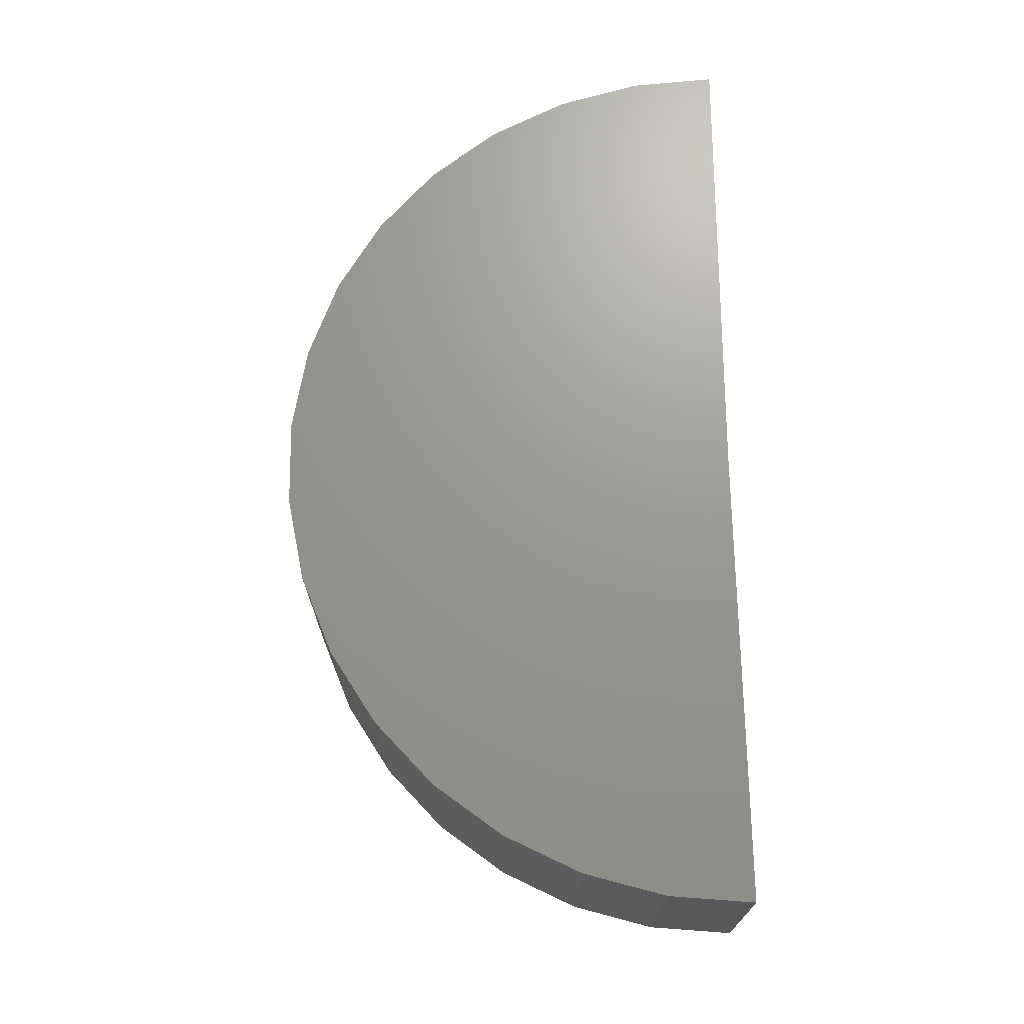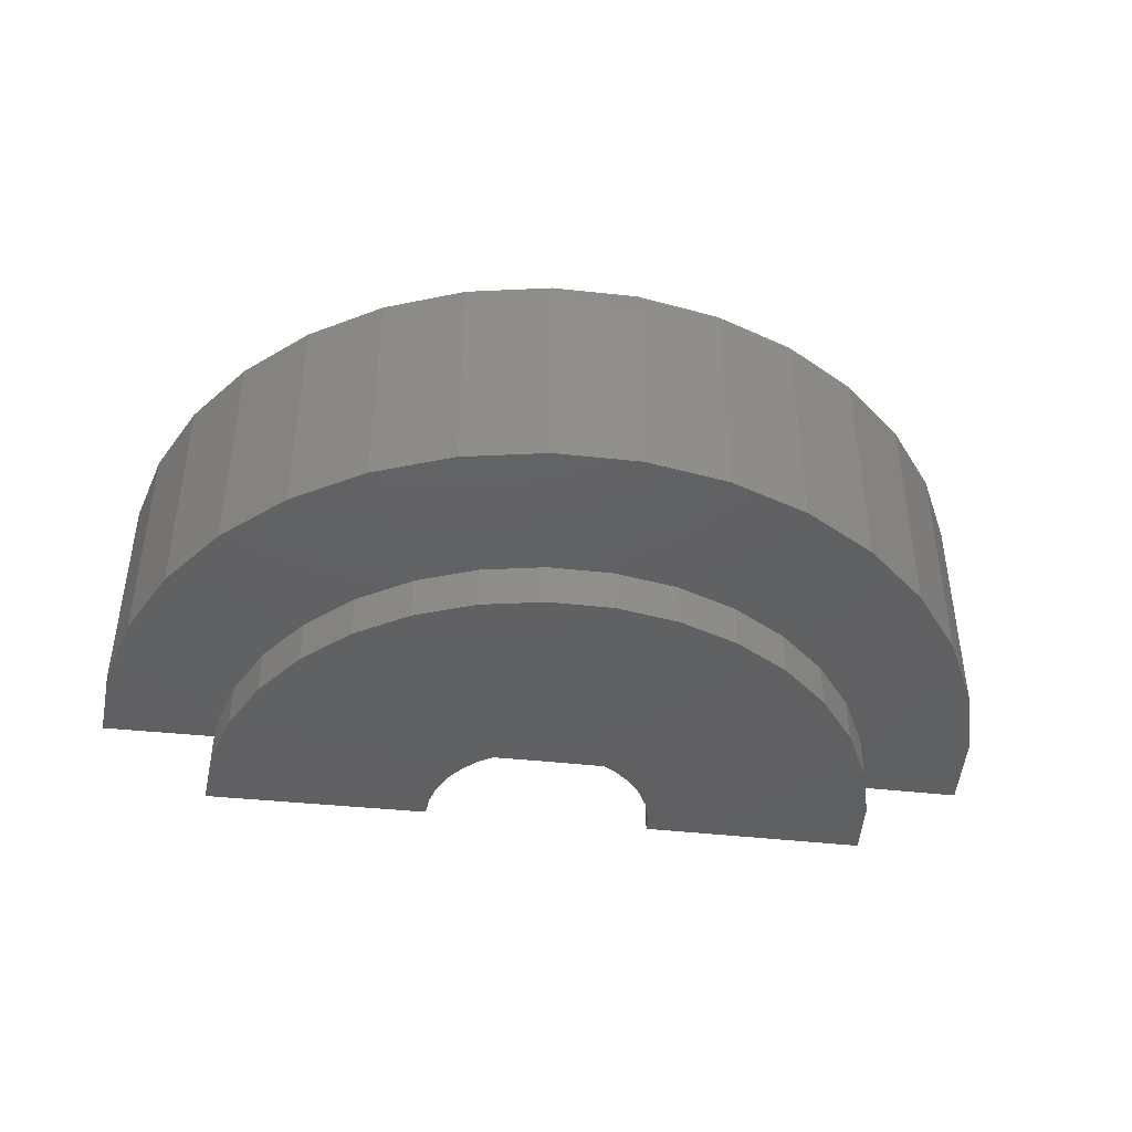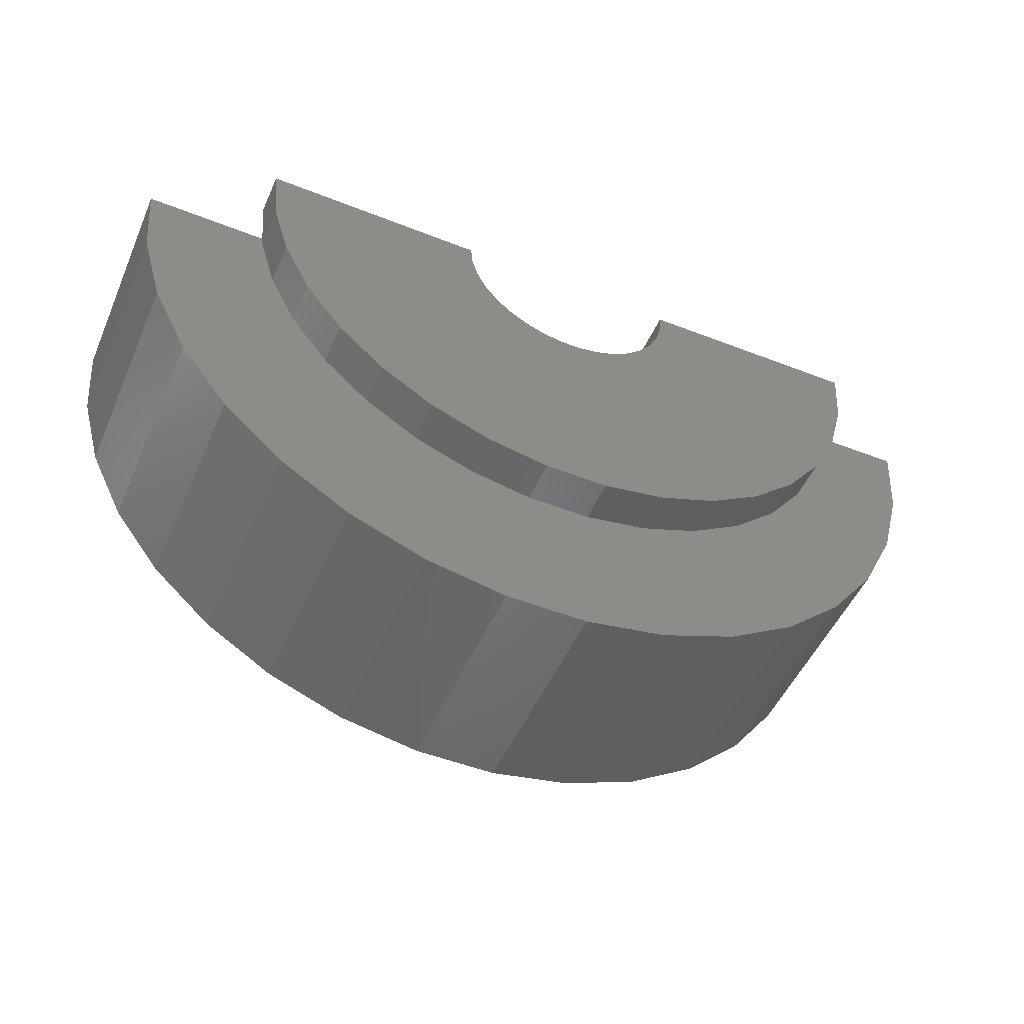
<metadata>
{"format":"stl","ext":"stl","renderer":"f3d","projection":"perspective","resolution":1024,"background":"white","views":[{"elev":70.1,"azim":88.9,"up":"+Z"},{"elev":-42.6,"azim":-7.8,"up":"+Z"},{"elev":-50.6,"azim":156.6,"up":"+Y"}]}
</metadata>
<code>
# stl→obj: 304 verts, 600 faces
v 0.3719 -0.07031 0.2625
v 0.3649 -0.07031 0.2618
v 0.3581 -0.07031 0.2598
v 0.3789 -0.07031 0.2618
v 0.3856 -0.07031 0.2598
v 0.3519 -0.07031 0.2564
v 0.3918 -0.07031 0.2564
v 0.3465 -0.07031 0.252
v 0.3973 -0.07031 0.252
v 0.342 -0.07031 0.2465
v 0.4018 -0.07031 0.2465
v 0.3387 -0.07031 0.2403
v 0.4051 -0.07031 0.2403
v 0.3366 -0.07031 0.2336
v 0.4071 -0.07031 0.2336
v 0.4071 -0.07031 0.2196
v 0.3387 -0.07031 0.2128
v 0.4051 -0.07031 0.2128
v 0.342 -0.07031 0.2066
v 0.4018 -0.07031 0.2066
v 0.3465 -0.07031 0.2012
v 0.3973 -0.07031 0.2012
v 0.3519 -0.07031 0.1967
v 0.3918 -0.07031 0.1967
v 0.3581 -0.07031 0.1934
v 0.3856 -0.07031 0.1934
v 0.3649 -0.07031 0.1913
v 0.3719 -0.07031 0.1906
v 0.3789 -0.07031 0.1913
v 0.4078 -0.07031 0.2266
v 0.3359 -0.07031 0.2266
v 0.3366 -0.07031 0.2196
v 0.3719 -0.25 0.1516
v 0.3865 -0.3359 0.153
v 0.3865 -0.25 0.153
v 0.4006 -0.3359 0.1573
v 0.4006 -0.25 0.1573
v 0.4135 -0.3359 0.1642
v 0.4135 -0.25 0.1642
v 0.4249 -0.3359 0.1735
v 0.4249 -0.25 0.1735
v 0.4342 -0.3359 0.1849
v 0.4342 -0.25 0.1849
v 0.4412 -0.3359 0.1979
v 0.4412 -0.25 0.1979
v 0.4454 -0.3359 0.2119
v 0.4454 -0.25 0.2119
v 0.4469 -0.3359 0.2266
v 0.4469 -0.25 0.2266
v 0.3719 -0.3359 0.1516
v 0.3572 -0.25 0.153
v 0.3572 -0.3359 0.153
v 0.3432 -0.25 0.1573
v 0.3432 -0.3359 0.1573
v 0.3302 -0.25 0.1642
v 0.3302 -0.3359 0.1642
v 0.3188 -0.25 0.1735
v 0.3188 -0.3359 0.1735
v 0.3095 -0.25 0.1849
v 0.3095 -0.3359 0.1849
v 0.3026 -0.25 0.1979
v 0.3026 -0.3359 0.1979
v 0.2983 -0.25 0.2119
v 0.2983 -0.3359 0.2119
v 0.2969 -0.25 0.2266
v 0.2969 -0.3359 0.2266
v 0.3719 -0.25 0.3016
v 0.3572 -0.3359 0.3001
v 0.3572 -0.25 0.3001
v 0.3432 -0.3359 0.2959
v 0.3432 -0.25 0.2959
v 0.3302 -0.3359 0.2889
v 0.3302 -0.25 0.2889
v 0.3188 -0.3359 0.2796
v 0.3188 -0.25 0.2796
v 0.3095 -0.3359 0.2682
v 0.3095 -0.25 0.2682
v 0.3026 -0.3359 0.2553
v 0.3026 -0.25 0.2553
v 0.2983 -0.3359 0.2412
v 0.2983 -0.25 0.2412
v 0.3719 -0.3359 0.3016
v 0.3865 -0.25 0.3001
v 0.3865 -0.3359 0.3001
v 0.4006 -0.25 0.2959
v 0.4006 -0.3359 0.2959
v 0.4135 -0.25 0.2889
v 0.4135 -0.3359 0.2889
v 0.4249 -0.25 0.2796
v 0.4249 -0.3359 0.2796
v 0.4342 -0.25 0.2682
v 0.4342 -0.3359 0.2682
v 0.4412 -0.25 0.2553
v 0.4412 -0.3359 0.2553
v 0.4454 -0.25 0.2412
v 0.4454 -0.3359 0.2412
v -0.2791 -0.3629 1.709e-17
v -0.7023 -0.2633 4.3e-17
v -0.3412 -0.3052 2.089e-17
v -0.3917 -0.237 2.398e-17
v 0.5528 -0.5069 -3.385e-17
v 0.0396 -0.4561 -2.425e-18
v 0.1231 -0.441 -7.535e-18
v 0.3374 -0.3094 -2.066e-17
v 0.3887 -0.2419 -2.38e-17
v 0.699 -0.2719 -4.28e-17
v -0.559 -0.5 3.423e-17
v -0.6416 -0.3883 3.929e-17
v -0.1285 -0.4394 7.867e-18
v -0.04521 -0.4556 2.769e-18
v 0.4498 -0.6001 -2.754e-17
v -0.4572 -0.5946 2.799e-17
v 0.06487 -0.7472 -3.972e-18
v -0.07407 -0.7463 4.536e-18
v 0.2016 -0.7224 -1.234e-17
v -0.2105 -0.7199 1.289e-17
v 0.3314 -0.6728 -2.029e-17
v -0.3396 -0.6687 2.08e-17
v -0.2073 -0.4082 1.27e-17
v -0.4287 -0.1607 2.625e-17
v -0.7388 -0.1293 4.524e-17
v -0.451 -0.0789 2.761e-17
v -0.7499 0.00924 4.592e-17
v -0.4578 0.00564 2.803e-17
v 0.6368 -0.3962 -3.899e-17
v 0.2023 -0.4107 -1.239e-17
v 0.2746 -0.3663 -1.681e-17
v 0.7371 -0.1383 -4.514e-17
v 0.4267 -0.166 -2.613e-17
v 0.75 0 -4.592e-17
v 0.45 -0.08445 -2.755e-17
v 0.4578 0 -2.803e-17
v -0.45 0.005544 -0.007812
v -0.45 0.005544 -0.05526
v -0.4433 -0.07755 -0.007812
v -0.4433 -0.07755 -0.05526
v -0.4214 -0.158 -0.007812
v -0.4214 -0.158 -0.05526
v -0.385 -0.233 -0.007812
v -0.385 -0.233 -0.05526
v -0.3354 -0.3 -0.007812
v -0.3354 -0.3 -0.05526
v -0.2743 -0.3567 -0.007812
v -0.2743 -0.3567 -0.05526
v -0.2038 -0.4012 -0.007812
v -0.2038 -0.4012 -0.05526
v -0.1263 -0.4319 -0.007812
v -0.1263 -0.4319 -0.05526
v -0.04444 -0.4478 -0.007812
v -0.04444 -0.4478 -0.05526
v 0.03892 -0.4483 -0.007812
v 0.03892 -0.4483 -0.05526
v 0.121 -0.4334 -0.007812
v 0.121 -0.4334 -0.05526
v 0.1988 -0.4037 -0.007812
v 0.1988 -0.4037 -0.05526
v 0.2699 -0.3601 -0.007812
v 0.2699 -0.3601 -0.05526
v 0.3317 -0.3041 -0.007812
v 0.3317 -0.3041 -0.05526
v 0.3821 -0.2377 -0.007812
v 0.3821 -0.2377 -0.05526
v 0.4194 -0.1632 -0.007812
v 0.4194 -0.1632 -0.05526
v 0.4423 -0.08301 -0.007812
v 0.4423 -0.08301 -0.05526
v 0.45 0 -0.007812
v 0.45 0 -0.05526
v 0.3 0 -1.837e-17
v 0.4554 0 -0.0003851
v 0.4532 0 -0.001505
v 0.4515 0 -0.003248
v 0.4504 0 -0.005443
v 0.3 0 -0.05526
v 0.75 0 0.3789
v 0 0 0
v 2.32e-17 0 0.3789
v 0.1895 0 -0.1263
v 0.1895 0 -0.05526
v 0.5605 0 -0.05526
v 0.5605 0 -0.1263
v -0.3 0.003696 1.837e-17
v -0.3 0.003696 -0.05526
v -0.4503 0.005548 -0.005443
v -0.4514 0.005562 -0.003248
v -0.4532 0.005583 -0.001505
v -0.4554 0.00561 -0.0003851
v -0.7499 0.00924 0.3789
v -0.1895 0.002334 -0.1263
v -0.5605 0.006905 -0.1263
v -0.5605 0.006905 -0.05526
v -0.1895 0.002334 -0.05526
v -0.7388 -0.1293 0.3789
v -0.7023 -0.2633 0.3789
v 0.699 -0.2719 0.3789
v 0.7371 -0.1383 0.3789
v 0.4498 -0.6001 0.3789
v -0.3396 -0.6687 0.3789
v 0.3314 -0.6728 0.3789
v -0.2105 -0.7199 0.3789
v 0.2016 -0.7224 0.3789
v -0.07407 -0.7463 0.3789
v 0.06487 -0.7472 0.3789
v -0.4572 -0.5946 0.3789
v 0.5528 -0.5069 0.3789
v -0.559 -0.5 0.3789
v 0.6368 -0.3962 0.3789
v -0.6416 -0.3883 0.3789
v -0.05536 -0.5578 -0.05526
v 0.04848 -0.5584 -0.05526
v 0.1507 -0.5399 -0.05526
v -0.1573 -0.538 -0.05526
v -0.4178 -0.3737 -0.05526
v 0.4131 -0.3788 -0.05526
v -0.2538 -0.4998 -0.05526
v 0.2477 -0.5028 -0.05526
v 0.3362 -0.4485 -0.05526
v -0.3417 -0.4444 -0.05526
v -0.5521 -0.0966 -0.05526
v -0.5248 -0.1968 -0.05526
v -0.4795 -0.2902 -0.05526
v 0.5509 -0.1034 -0.05526
v 0.5224 -0.2032 -0.05526
v 0.4759 -0.2961 -0.05526
v -0.5521 -0.0966 -0.1263
v -0.5248 -0.1968 -0.1263
v -0.4795 -0.2902 -0.1263
v -0.4178 -0.3737 -0.1263
v -0.3417 -0.4444 -0.1263
v -0.2538 -0.4998 -0.1263
v -0.1573 -0.538 -0.1263
v -0.05536 -0.5578 -0.1263
v 0.04848 -0.5584 -0.1263
v 0.1507 -0.5399 -0.1263
v 0.2477 -0.5028 -0.1263
v 0.3362 -0.4485 -0.1263
v 0.4131 -0.3788 -0.1263
v 0.4759 -0.2961 -0.1263
v 0.5224 -0.2032 -0.1263
v 0.5509 -0.1034 -0.1263
v 0.01639 -0.1888 -0.1263
v 0.05093 -0.1825 -0.1263
v 0.1136 -0.1516 -0.1263
v 0.1397 -0.1281 -0.1263
v 0.1609 -0.1001 -0.1263
v -0.1866 -0.03265 -0.1263
v -0.1774 -0.06652 -0.1263
v -0.1621 -0.09811 -0.1263
v -0.1412 -0.1263 -0.1263
v -0.1155 -0.1502 -0.1263
v -0.08581 -0.1689 -0.1263
v -0.05317 -0.1819 -0.1263
v -0.01871 -0.1885 -0.1263
v 0.1766 -0.0687 -0.1263
v 0.1862 -0.03495 -0.1263
v 0.08372 -0.17 -0.1263
v -0.01871 -0.1885 -0.05526
v -0.05317 -0.1819 -0.05526
v -0.08581 -0.1689 -0.05526
v -0.1155 -0.1502 -0.05526
v -0.1412 -0.1263 -0.05526
v -0.1621 -0.09811 -0.05526
v -0.1774 -0.06652 -0.05526
v -0.1866 -0.03265 -0.05526
v 0.01639 -0.1888 -0.05526
v 0.05093 -0.1825 -0.05526
v 0.08372 -0.17 -0.05526
v 0.1136 -0.1516 -0.05526
v 0.1397 -0.1281 -0.05526
v 0.1609 -0.1001 -0.05526
v 0.1766 -0.0687 -0.05526
v 0.1862 -0.03495 -0.05526
v -0.02963 -0.2985 -0.05526
v 0.02595 -0.2989 -0.05526
v 0.08063 -0.289 -0.05526
v -0.2809 -0.1053 -0.05526
v 0.2211 -0.2028 -0.05526
v -0.2236 -0.2 -0.05526
v -0.1829 -0.2378 -0.05526
v 0.1799 -0.2401 -0.05526
v -0.2567 -0.1553 -0.05526
v -0.08419 -0.2879 -0.05526
v 0.1326 -0.2691 -0.05526
v -0.1359 -0.2675 -0.05526
v -0.2955 -0.0517 -0.05526
v 0.2796 -0.1088 -0.05526
v 0.2547 -0.1585 -0.05526
v 0.2949 -0.05534 -0.05526
v -0.02963 -0.2985 1.814e-18
v -0.08419 -0.2879 5.155e-18
v -0.1359 -0.2675 8.319e-18
v -0.1829 -0.2378 1.12e-17
v -0.2236 -0.2 1.369e-17
v -0.2567 -0.1553 1.572e-17
v -0.2809 -0.1053 1.72e-17
v -0.2955 -0.0517 1.809e-17
v 0.02595 -0.2989 -1.589e-18
v 0.08063 -0.289 -4.937e-18
v 0.1326 -0.2691 -8.117e-18
v 0.1799 -0.2401 -1.102e-17
v 0.2211 -0.2028 -1.354e-17
v 0.2547 -0.1585 -1.56e-17
v 0.2796 -0.1088 -1.712e-17
v 0.2949 -0.05534 -1.805e-17
f 1 2 3
f 4 1 3
f 4 3 5
f 5 3 6
f 5 6 7
f 7 6 8
f 7 8 9
f 9 8 10
f 9 10 11
f 11 10 12
f 11 12 13
f 13 12 14
f 13 14 15
f 16 17 18
f 18 17 19
f 18 19 20
f 20 19 21
f 20 21 22
f 22 21 23
f 22 23 24
f 24 23 25
f 24 25 26
f 26 25 27
f 26 27 28
f 26 28 29
f 15 14 30
f 30 14 31
f 30 31 16
f 16 31 32
f 16 32 17
f 33 34 35
f 35 34 36
f 35 36 37
f 37 36 38
f 37 38 39
f 39 38 40
f 39 40 41
f 41 40 42
f 41 42 43
f 43 42 44
f 43 44 45
f 45 44 46
f 45 46 47
f 47 46 48
f 47 48 49
f 34 33 50
f 50 33 51
f 50 51 52
f 52 51 53
f 52 53 54
f 54 53 55
f 54 55 56
f 56 55 57
f 56 57 58
f 58 57 59
f 58 59 60
f 60 59 61
f 60 61 62
f 62 61 63
f 62 63 64
f 64 63 65
f 64 65 66
f 67 68 69
f 69 68 70
f 69 70 71
f 71 70 72
f 71 72 73
f 73 72 74
f 73 74 75
f 75 74 76
f 75 76 77
f 77 76 78
f 77 78 79
f 79 78 80
f 79 80 81
f 81 80 66
f 81 66 65
f 68 67 82
f 82 67 83
f 82 83 84
f 84 83 85
f 84 85 86
f 86 85 87
f 86 87 88
f 88 87 89
f 88 89 90
f 90 89 91
f 90 91 92
f 92 91 93
f 92 93 94
f 94 93 95
f 94 95 96
f 96 95 49
f 96 49 48
f 33 27 51
f 51 27 25
f 51 25 53
f 53 25 23
f 53 23 55
f 55 23 21
f 55 21 57
f 57 21 19
f 57 19 59
f 59 19 17
f 59 17 61
f 61 17 32
f 61 32 63
f 63 32 31
f 63 31 65
f 27 33 28
f 28 33 35
f 28 35 29
f 29 35 37
f 29 37 26
f 26 37 39
f 26 39 24
f 24 39 41
f 24 41 22
f 22 41 43
f 22 43 20
f 20 43 45
f 20 45 18
f 18 45 47
f 18 47 16
f 16 47 49
f 16 49 30
f 67 4 83
f 83 4 5
f 83 5 85
f 85 5 7
f 85 7 87
f 87 7 9
f 87 9 89
f 89 9 11
f 89 11 91
f 91 11 13
f 91 13 93
f 93 13 15
f 93 15 95
f 95 15 30
f 95 30 49
f 4 67 1
f 1 67 69
f 1 69 2
f 2 69 71
f 2 71 3
f 3 71 73
f 3 73 6
f 6 73 75
f 6 75 8
f 8 75 77
f 8 77 10
f 10 77 79
f 10 79 12
f 12 79 81
f 12 81 14
f 14 81 65
f 14 65 31
f 82 84 68
f 70 68 84
f 86 70 84
f 72 70 86
f 88 72 86
f 74 72 88
f 90 74 88
f 38 56 40
f 54 56 38
f 36 54 38
f 52 54 36
f 34 52 36
f 50 52 34
f 56 58 40
f 40 58 60
f 40 60 42
f 42 60 62
f 42 62 44
f 44 62 64
f 44 64 46
f 46 64 66
f 46 66 48
f 48 66 80
f 48 80 96
f 96 80 78
f 96 78 94
f 94 78 76
f 94 76 92
f 92 76 74
f 92 74 90
f 97 98 99
f 99 98 100
f 101 102 103
f 104 105 106
f 107 108 109
f 107 109 110
f 107 110 102
f 107 102 101
f 107 101 111
f 107 111 112
f 113 114 115
f 115 114 116
f 115 116 117
f 117 116 118
f 117 118 111
f 111 118 112
f 98 97 108
f 108 97 119
f 108 119 109
f 100 98 120
f 120 98 121
f 120 121 122
f 122 121 123
f 122 123 124
f 101 103 125
f 125 103 126
f 125 126 106
f 106 126 127
f 106 127 104
f 106 105 128
f 128 105 129
f 128 129 130
f 130 129 131
f 130 131 132
f 133 134 135
f 135 134 136
f 135 136 137
f 137 136 138
f 137 138 139
f 139 138 140
f 139 140 141
f 141 140 142
f 141 142 143
f 143 142 144
f 143 144 145
f 145 144 146
f 145 146 147
f 147 146 148
f 147 148 149
f 149 148 150
f 149 150 151
f 151 150 152
f 151 152 153
f 153 152 154
f 153 154 155
f 155 154 156
f 155 156 157
f 157 156 158
f 157 158 159
f 159 158 160
f 159 160 161
f 161 160 162
f 161 162 163
f 163 162 164
f 163 164 165
f 165 164 166
f 165 166 167
f 167 166 168
f 169 170 171
f 169 171 172
f 169 172 173
f 169 173 167
f 169 167 168
f 169 168 174
f 175 130 132
f 175 132 170
f 175 170 169
f 175 169 176
f 175 176 177
f 178 179 174
f 178 174 168
f 178 168 180
f 178 180 181
f 182 183 134
f 182 134 133
f 182 133 184
f 182 184 185
f 182 185 186
f 182 186 187
f 188 177 176
f 188 176 182
f 188 182 187
f 188 187 124
f 188 124 123
f 189 190 191
f 189 191 134
f 189 134 183
f 189 183 192
f 131 129 163
f 129 105 161
f 163 129 161
f 105 104 159
f 161 105 159
f 104 127 157
f 159 104 157
f 127 126 155
f 157 127 155
f 126 103 153
f 155 126 153
f 103 102 151
f 153 103 151
f 102 110 149
f 151 102 149
f 110 109 147
f 149 110 147
f 109 119 145
f 147 109 145
f 119 97 143
f 145 119 143
f 97 99 141
f 143 97 141
f 99 100 139
f 141 99 139
f 100 120 137
f 139 100 137
f 137 120 135
f 135 184 133
f 131 170 132
f 122 124 187
f 122 187 186
f 122 186 185
f 122 185 184
f 122 184 135
f 122 135 120
f 165 167 173
f 165 173 172
f 165 172 171
f 165 171 170
f 165 170 131
f 165 131 163
f 193 194 195
f 193 195 196
f 193 196 175
f 193 175 177
f 193 177 188
f 197 198 199
f 199 198 200
f 199 200 201
f 201 200 202
f 201 202 203
f 198 197 204
f 204 197 205
f 204 205 206
f 206 205 207
f 206 207 208
f 208 207 195
f 208 195 194
f 188 123 193
f 193 123 121
f 193 121 194
f 194 121 98
f 194 98 208
f 208 98 108
f 208 108 206
f 206 108 107
f 206 107 204
f 204 107 112
f 204 112 198
f 198 112 118
f 198 118 200
f 200 118 116
f 200 116 202
f 202 116 114
f 202 114 203
f 203 114 113
f 203 113 201
f 201 113 115
f 201 115 199
f 199 115 117
f 199 117 197
f 197 117 111
f 197 111 205
f 205 111 101
f 205 101 207
f 207 101 125
f 207 125 195
f 195 125 106
f 195 106 196
f 196 106 128
f 196 128 175
f 175 128 130
f 209 210 211
f 211 212 209
f 144 213 146
f 214 158 156
f 215 212 211
f 215 211 216
f 215 216 217
f 215 217 152
f 215 152 150
f 215 150 218
f 150 148 218
f 218 148 146
f 218 146 213
f 136 219 138
f 138 219 220
f 138 220 140
f 140 220 221
f 140 221 142
f 142 221 213
f 142 213 144
f 191 219 134
f 134 219 136
f 152 217 154
f 154 217 214
f 154 214 156
f 166 164 222
f 222 164 162
f 222 162 223
f 223 162 160
f 223 160 224
f 224 160 158
f 224 158 214
f 166 222 168
f 168 222 180
f 191 190 219
f 219 190 225
f 219 225 220
f 220 225 226
f 220 226 221
f 221 226 227
f 221 227 213
f 213 227 228
f 213 228 218
f 218 228 229
f 218 229 215
f 215 229 230
f 215 230 212
f 212 230 231
f 212 231 209
f 209 231 232
f 209 232 210
f 210 232 233
f 210 233 211
f 211 233 234
f 211 234 216
f 216 234 235
f 216 235 217
f 217 235 236
f 217 236 214
f 214 236 237
f 214 237 224
f 224 237 238
f 224 238 223
f 223 238 239
f 223 239 222
f 222 239 240
f 222 240 180
f 180 240 181
f 234 233 232
f 239 241 242
f 240 243 244
f 244 245 240
f 190 189 246
f 190 246 247
f 190 247 248
f 190 248 225
f 225 248 249
f 225 249 250
f 225 250 251
f 226 225 251
f 226 251 252
f 226 252 253
f 226 253 241
f 226 241 239
f 226 239 238
f 226 238 227
f 181 240 245
f 181 245 254
f 181 254 255
f 181 255 178
f 227 238 228
f 228 238 237
f 228 237 229
f 229 237 236
f 229 236 230
f 230 236 235
f 230 235 231
f 231 235 234
f 231 234 232
f 243 240 256
f 256 240 239
f 256 239 242
f 257 252 258
f 258 252 251
f 258 251 259
f 259 251 250
f 259 250 260
f 260 250 249
f 260 249 261
f 261 249 248
f 261 248 262
f 262 248 247
f 262 247 263
f 263 247 246
f 263 246 264
f 264 246 189
f 264 189 192
f 252 257 253
f 253 257 265
f 253 265 241
f 241 265 266
f 241 266 242
f 242 266 267
f 242 267 256
f 256 267 268
f 256 268 243
f 243 268 269
f 243 269 244
f 244 269 270
f 244 270 245
f 245 270 271
f 245 271 254
f 254 271 272
f 254 272 255
f 255 272 179
f 255 179 178
f 273 274 275
f 262 276 261
f 266 265 277
f 267 266 277
f 278 279 280
f 278 280 277
f 278 277 265
f 278 265 257
f 278 257 258
f 278 258 259
f 278 259 281
f 273 275 282
f 282 275 283
f 282 283 284
f 284 283 280
f 284 280 279
f 259 260 281
f 281 260 261
f 281 261 276
f 192 183 264
f 264 183 285
f 264 285 263
f 263 285 276
f 263 276 262
f 270 269 286
f 286 269 268
f 286 268 287
f 287 268 267
f 287 267 277
f 179 272 174
f 174 272 271
f 174 271 288
f 288 271 270
f 288 270 286
f 289 282 290
f 290 282 284
f 290 284 291
f 291 284 279
f 291 279 292
f 292 279 278
f 292 278 293
f 293 278 281
f 293 281 294
f 294 281 276
f 294 276 295
f 295 276 285
f 295 285 296
f 296 285 183
f 296 183 182
f 282 289 273
f 273 289 297
f 273 297 274
f 274 297 298
f 274 298 275
f 275 298 299
f 275 299 283
f 283 299 300
f 283 300 280
f 280 300 301
f 280 301 277
f 277 301 302
f 277 302 287
f 287 302 303
f 287 303 286
f 286 303 304
f 286 304 288
f 288 304 169
f 288 169 174
f 298 297 289
f 296 182 176
f 296 176 169
f 296 169 304
f 296 304 303
f 296 303 295
f 295 303 294
f 294 303 302
f 294 302 293
f 293 302 301
f 293 301 292
f 292 301 300
f 292 300 291
f 291 300 299
f 291 299 290
f 290 299 298
f 290 298 289

</code>
